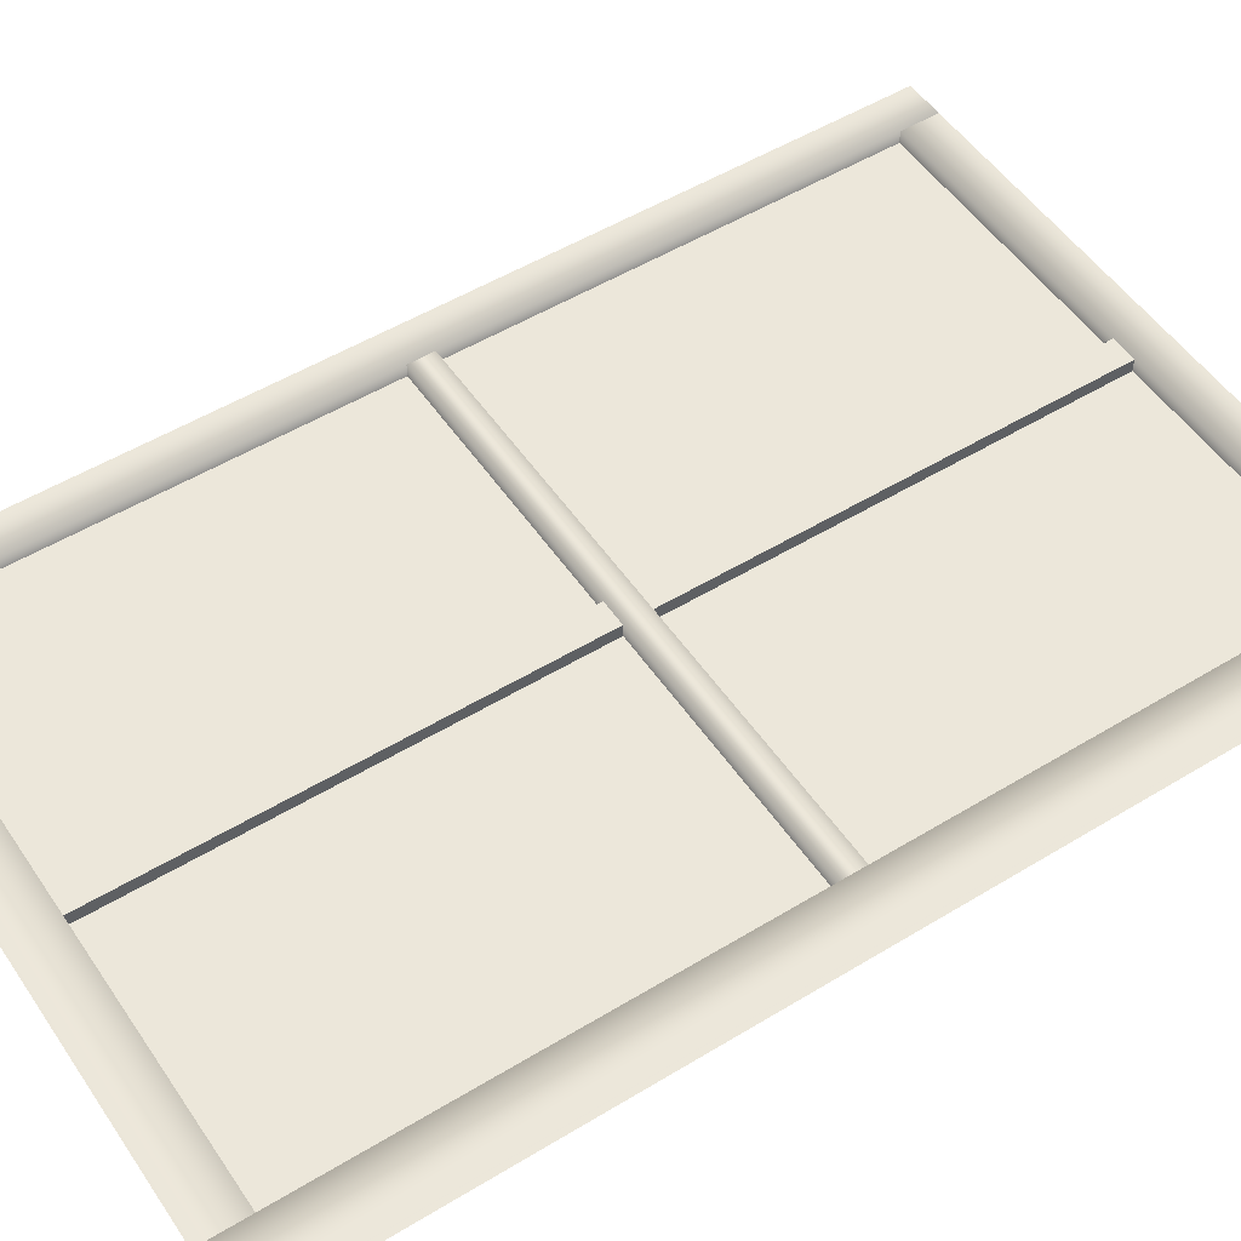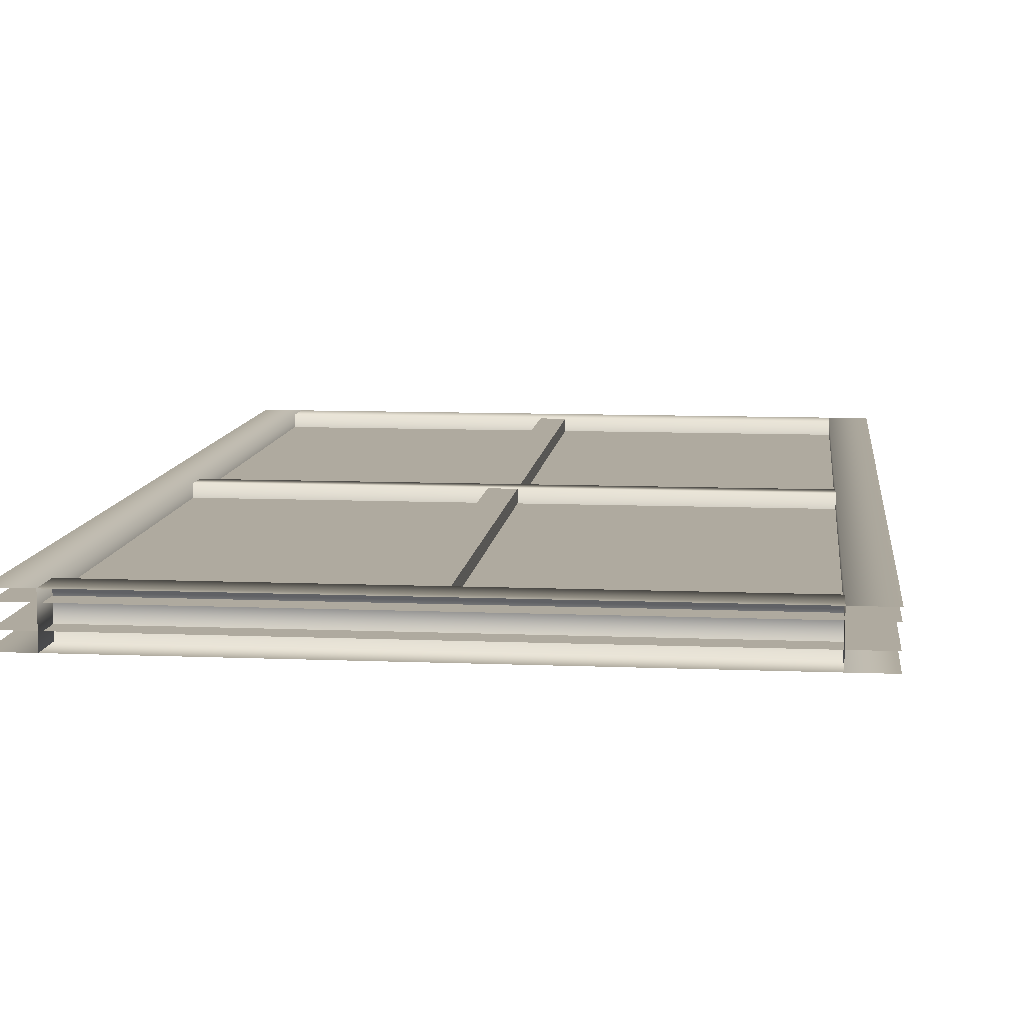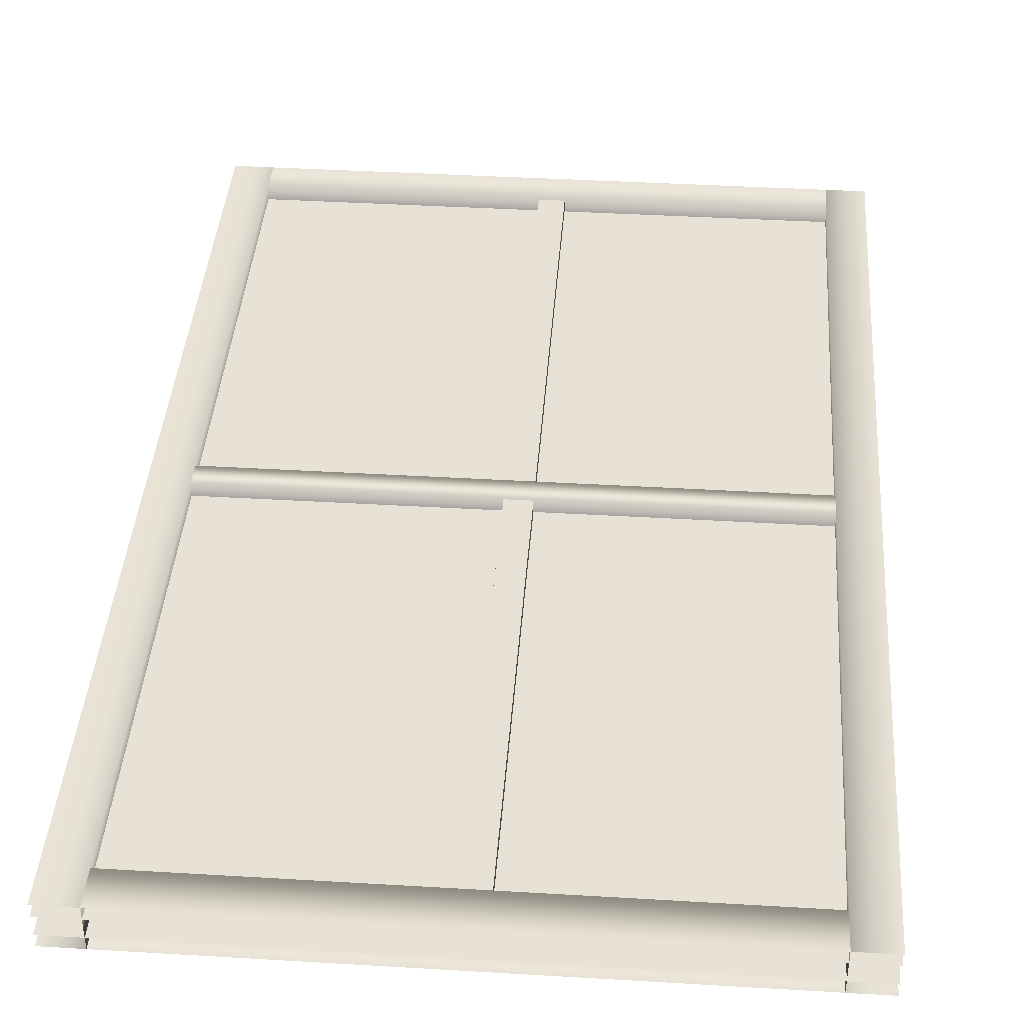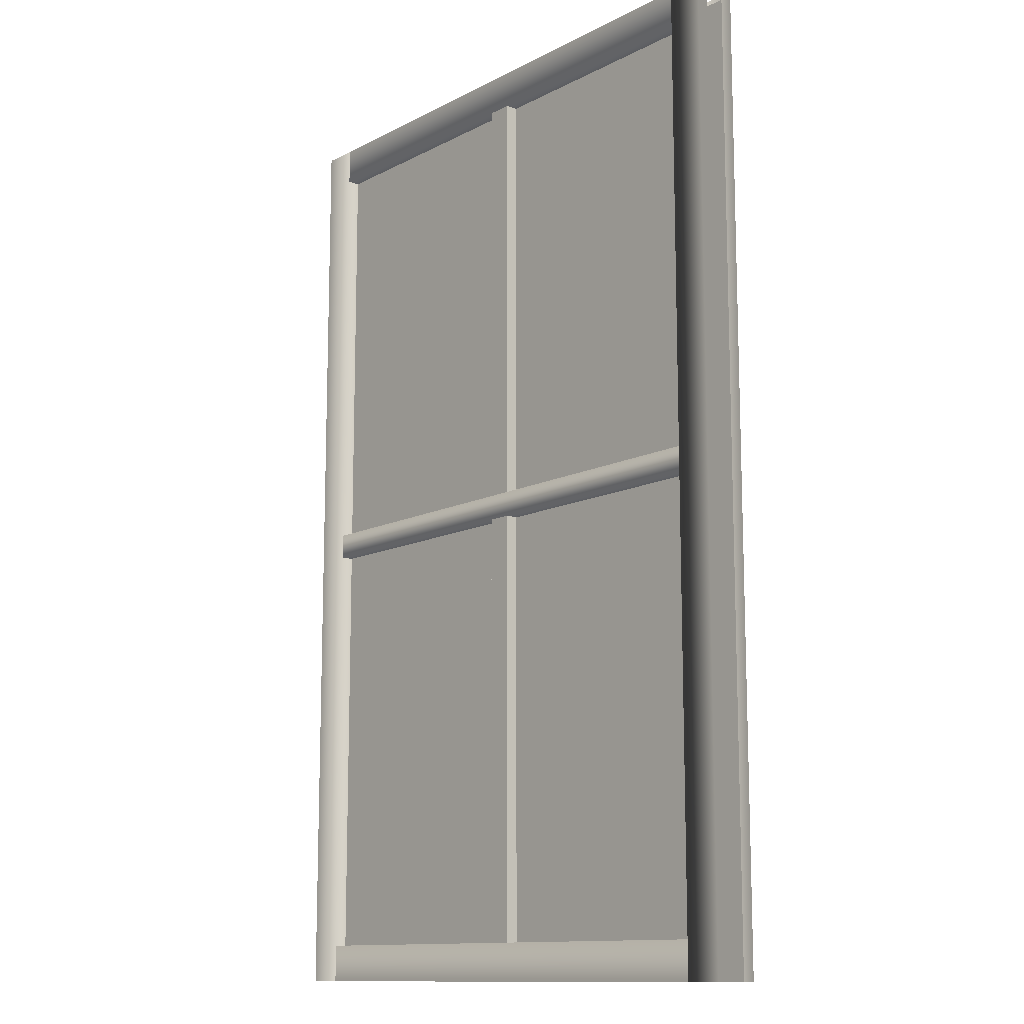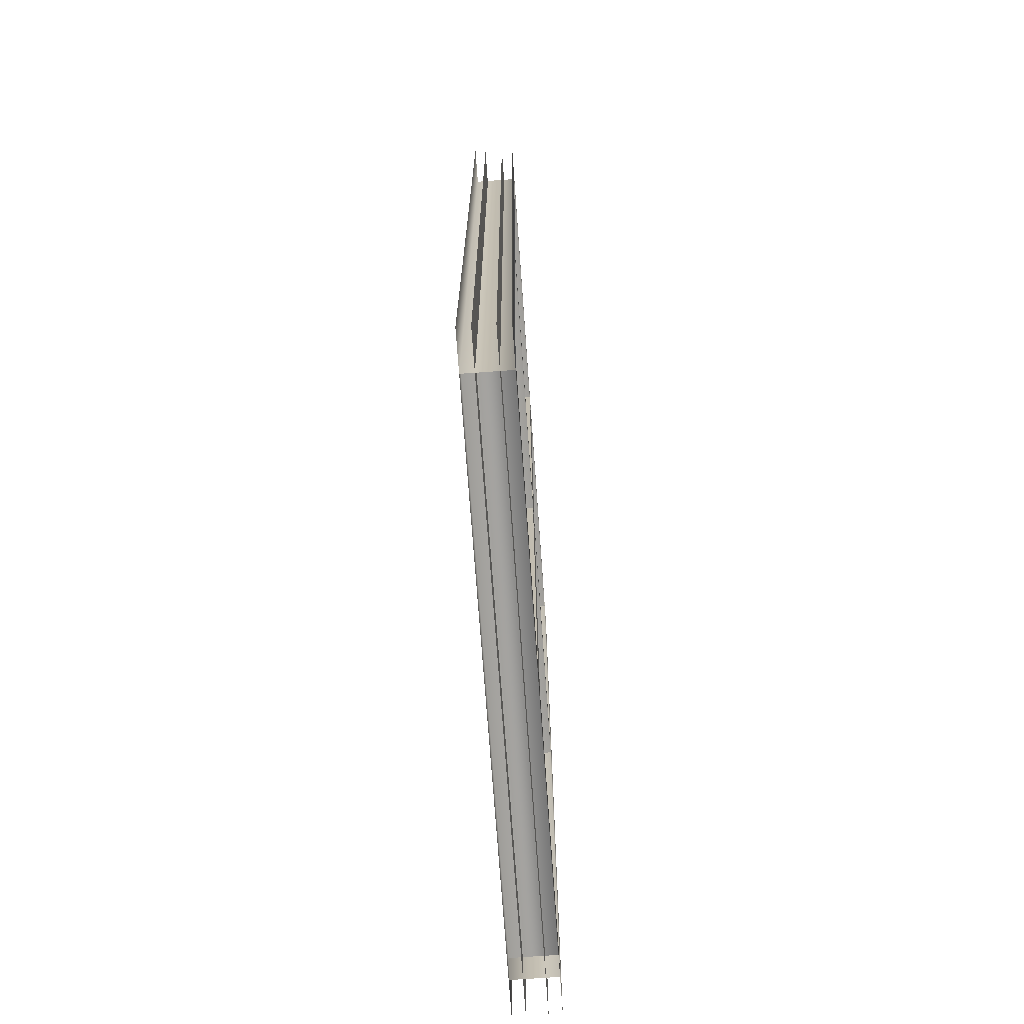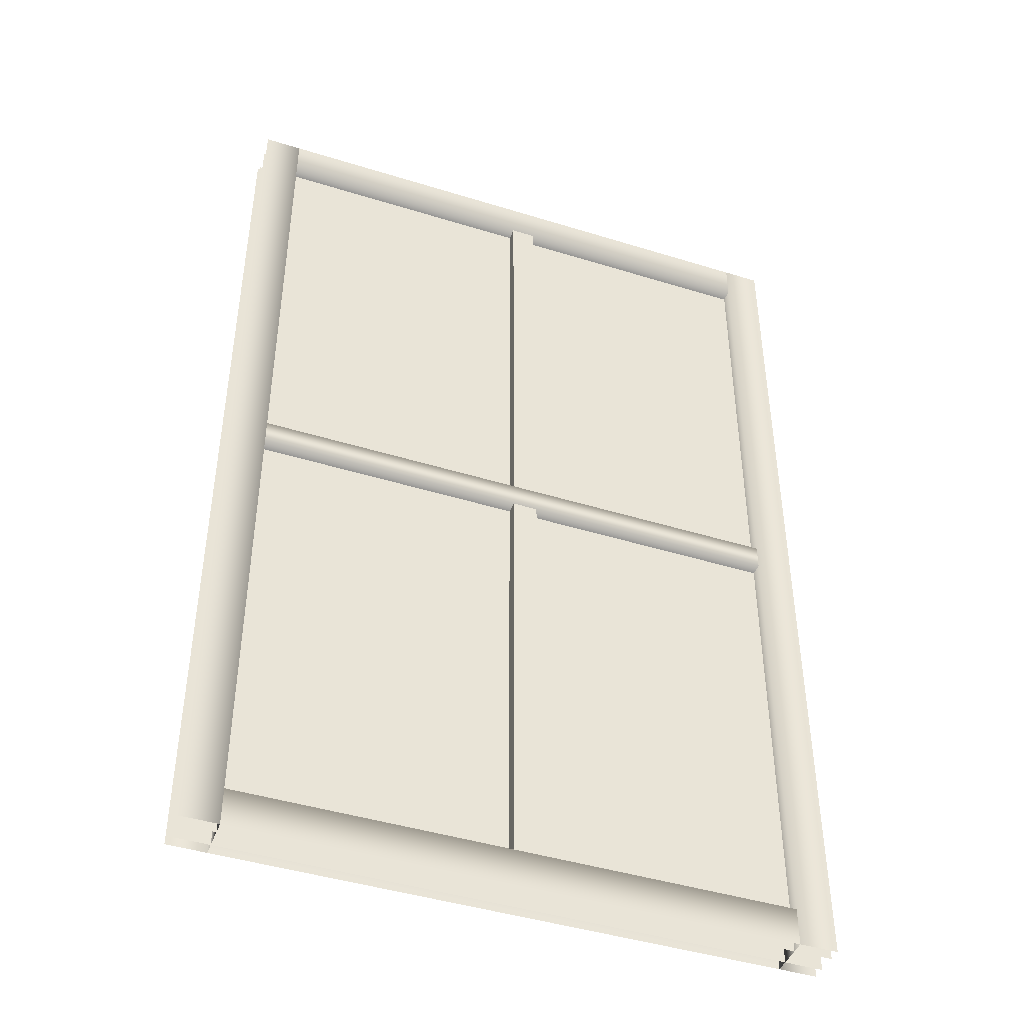
<metadata>
{"format":"obj","ext":"obj","renderer":"f3d","projection":"perspective","resolution":1024,"background":"white","views":[{"elev":52.1,"azim":-123.3,"up":"+Y"},{"elev":9.5,"azim":6.2,"up":"+Y"},{"elev":40.5,"azim":-175.8,"up":"+Y"},{"elev":-12.4,"azim":-130.0,"up":"+Z"},{"elev":-72.1,"azim":94.1,"up":"+Z"},{"elev":-44.1,"azim":160.0,"up":"+Z"}]}
</metadata>
<code>
g NuclearCity_YellowHouse_glass001
v -0.7525 -0.02415 1.15
v 0.7525 -0.02415 1.15
v 0.7525 -0.02415 -1.15
v -0.7525 -0.02415 -1.15
v -0.7525 0.02415 1.15
v 0.7525 0.02415 -1.15
v 0.7525 0.02415 1.15
v -0.7525 0.02415 -1.15
v -0.7525 -0.05442 1.181
v -0.6609 -0.05442 1.181
v -0.6609 -0.05442 -1.15
v -0.7525 -0.05442 -1.15
v 0.6609 -0.05442 0.05173
v 0.6609 -0.05442 -0.009424
v -0.6609 -0.05442 -0.009424
v -0.6609 -0.05442 0.05173
v 0.6609 -0.05442 1.181
v 0.7525 -0.05442 1.181
v 0.7525 -0.05442 -1.15
v 0.6609 -0.05442 -1.15
v -0.0458 -0.05442 1.089
v 0.0153 -0.05442 1.089
v 0.0153 -0.05442 0.05173
v -0.0458 -0.05442 0.05173
v -0.0458 -0.05442 -0.009423
v 0.0153 -0.05442 -0.009423
v 0.0153 -0.05442 -1.058
v -0.0458 -0.05442 -1.058
v 0.6609 -0.05442 1.181
v 0.6609 -0.05442 1.089
v -0.6609 -0.05442 1.089
v -0.6609 -0.05442 1.181
v 0.6609 -0.05442 -1.058
v 0.6609 -0.05442 -1.15
v -0.6609 -0.05442 -1.15
v -0.6609 -0.05442 -1.058
v 0.7525 0.05442 1.181
v 0.6609 0.05442 1.181
v 0.6609 0.05442 -1.15
v 0.7525 0.05442 -1.15
v -0.6609 0.05442 0.05173
v -0.6609 0.05442 -0.009424
v 0.6609 0.05442 -0.009424
v 0.6609 0.05442 0.05173
v -0.6609 0.05442 1.181
v -0.7525 0.05442 1.181
v -0.7525 0.05442 -1.15
v -0.6609 0.05442 -1.15
v 0.0153 0.05442 1.089
v -0.0458 0.05442 1.089
v -0.0458 0.05442 0.05173
v 0.0153 0.05442 0.05173
v 0.0153 0.05442 -0.009423
v -0.0458 0.05442 -0.009423
v -0.0458 0.05442 -1.058
v 0.0153 0.05442 -1.058
v -0.6609 0.05442 1.181
v -0.6609 0.05442 1.089
v 0.6609 0.05442 1.089
v 0.6609 0.05442 1.181
v -0.6609 0.05442 -1.058
v -0.6609 0.05442 -1.15
v 0.6609 0.05442 -1.15
v 0.6609 0.05442 -1.058
v 0.6609 -0.05442 1.089
v 0.6609 0.05442 1.089
v -0.6609 0.05442 1.089
v -0.6609 -0.05442 1.089
v 0.6609 -0.05442 -1.058
v -0.6609 -0.05442 -1.058
v -0.6609 0.05442 -1.058
v 0.6609 0.05442 -1.058
v 0.6609 -0.05442 0.05173
v -0.6609 -0.05442 0.05173
v -0.6609 0.05442 0.05173
v 0.6609 0.05442 0.05173
v 0.6609 -0.05442 -0.009424
v 0.6609 0.05442 -0.009424
v -0.6609 0.05442 -0.009424
v -0.6609 -0.05442 -0.009424
v -0.6609 -0.05442 1.181
v -0.6609 0.05442 1.181
v -0.6609 0.05442 -1.15
v -0.6609 -0.05442 -1.15
v 0.6609 -0.05442 1.181
v 0.6609 -0.05442 -1.15
v 0.6609 0.05442 -1.15
v 0.6609 0.05442 1.181
v 0.0153 -0.05442 1.089
v 0.0153 0.05442 1.089
v 0.0153 0.05442 -1.058
v 0.0153 -0.05442 -1.058
v -0.0458 -0.05442 1.089
v -0.0458 -0.05442 -1.058
v -0.0458 0.05442 -1.058
v -0.0458 0.05442 1.089
g NuclearCity_YellowHouse_glass001_0
f 3 2 1
f 4 3 1
f 7 6 5
f 6 8 5
f 11 10 9
f 12 11 9
f 15 14 13
f 16 15 13
f 19 18 17
f 20 19 17
f 23 22 21
f 24 23 21
f 27 26 25
f 28 27 25
f 31 30 29
f 32 31 29
f 35 34 33
f 36 35 33
f 39 38 37
f 40 39 37
f 43 42 41
f 44 43 41
f 47 46 45
f 48 47 45
f 51 50 49
f 52 51 49
f 55 54 53
f 56 55 53
f 59 58 57
f 60 59 57
f 63 62 61
f 64 63 61
f 67 66 65
f 68 67 65
f 71 70 69
f 72 71 69
f 75 74 73
f 76 75 73
f 79 78 77
f 80 79 77
f 83 82 81
f 84 83 81
f 87 86 85
f 88 87 85
f 91 90 89
f 92 91 89
f 95 94 93
f 96 95 93

</code>
